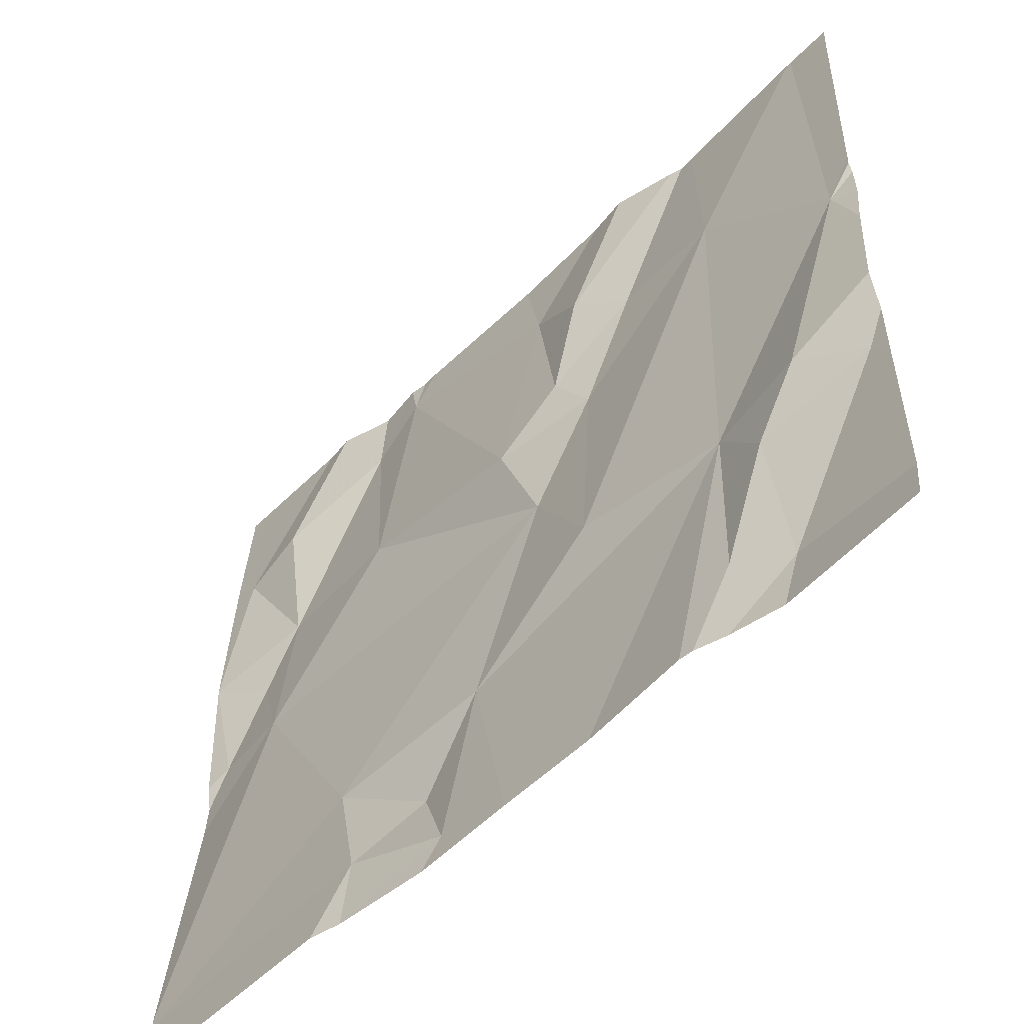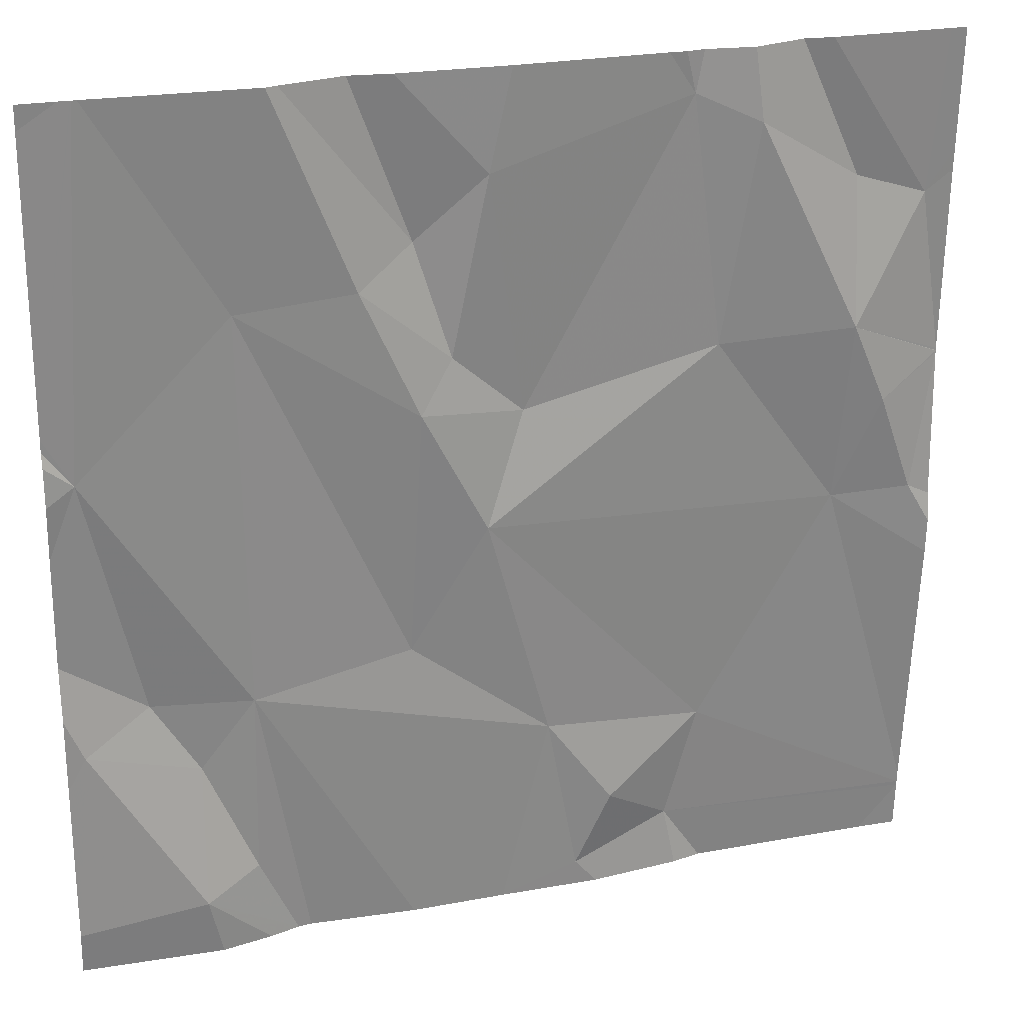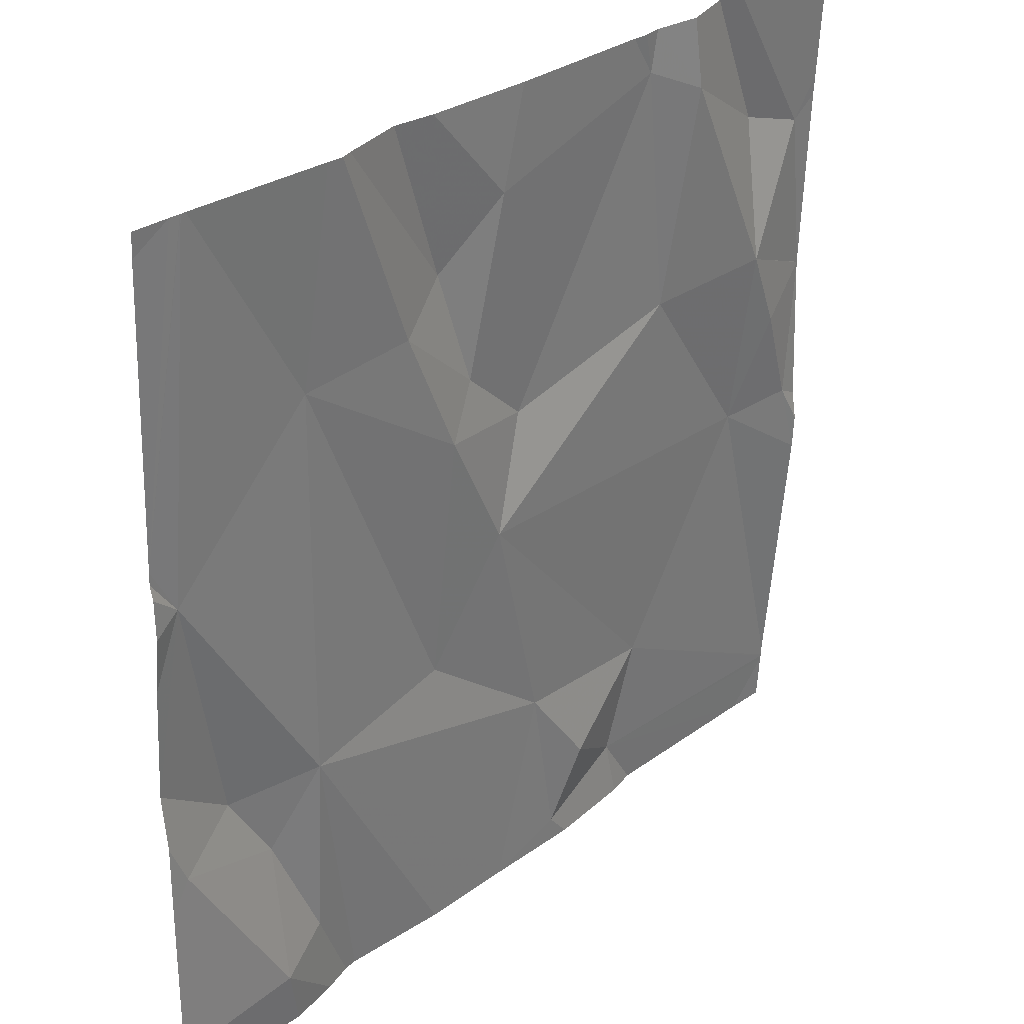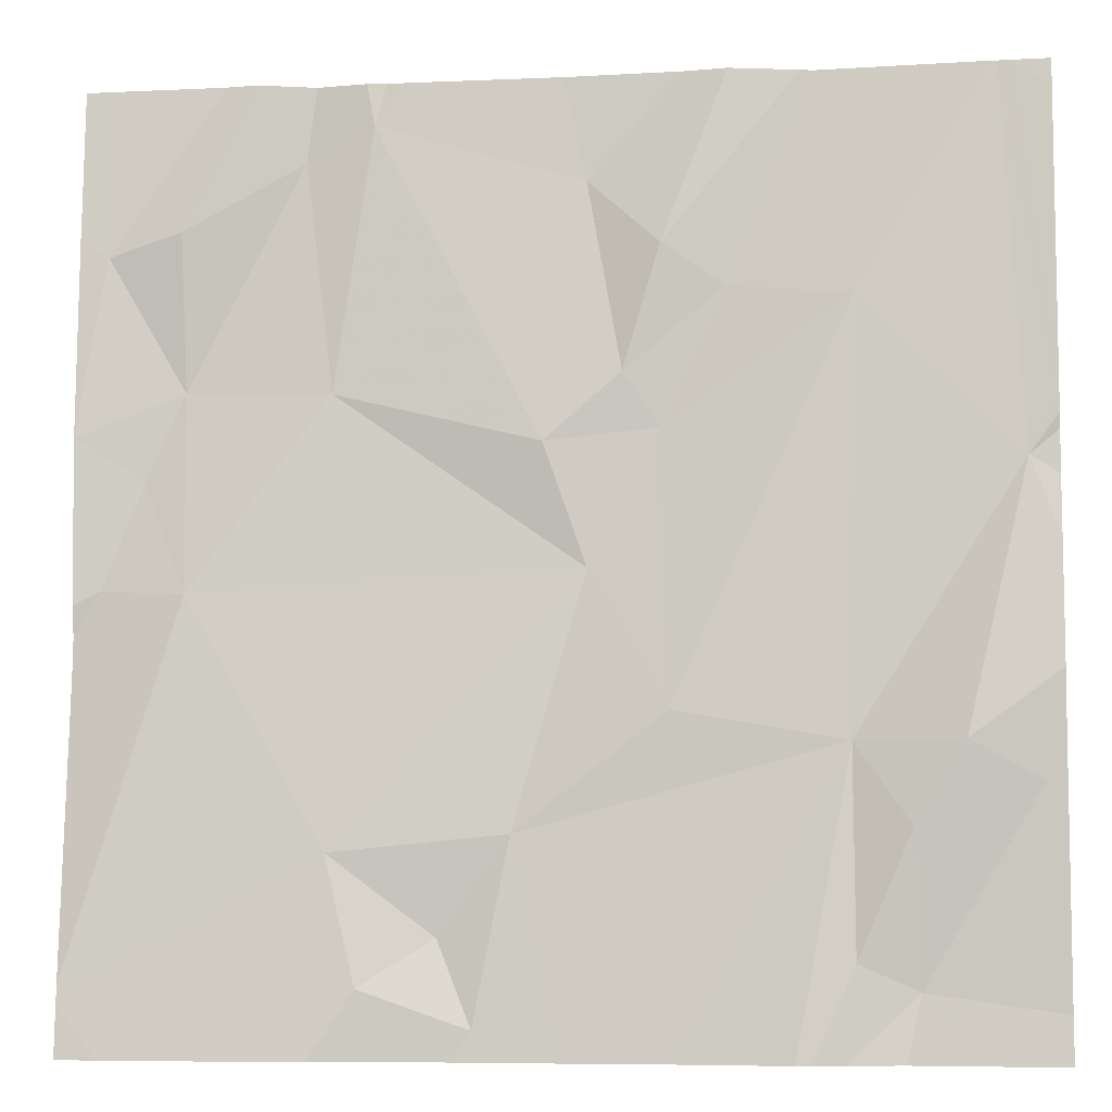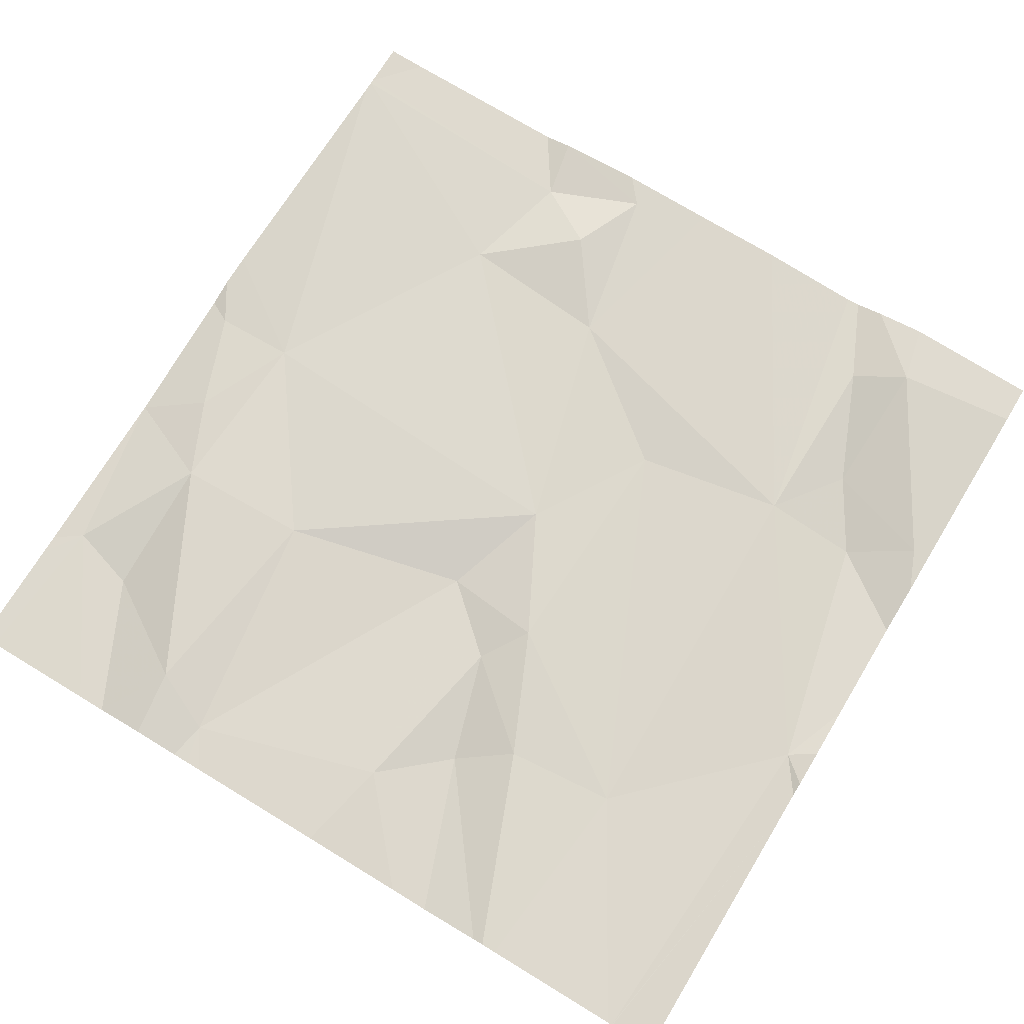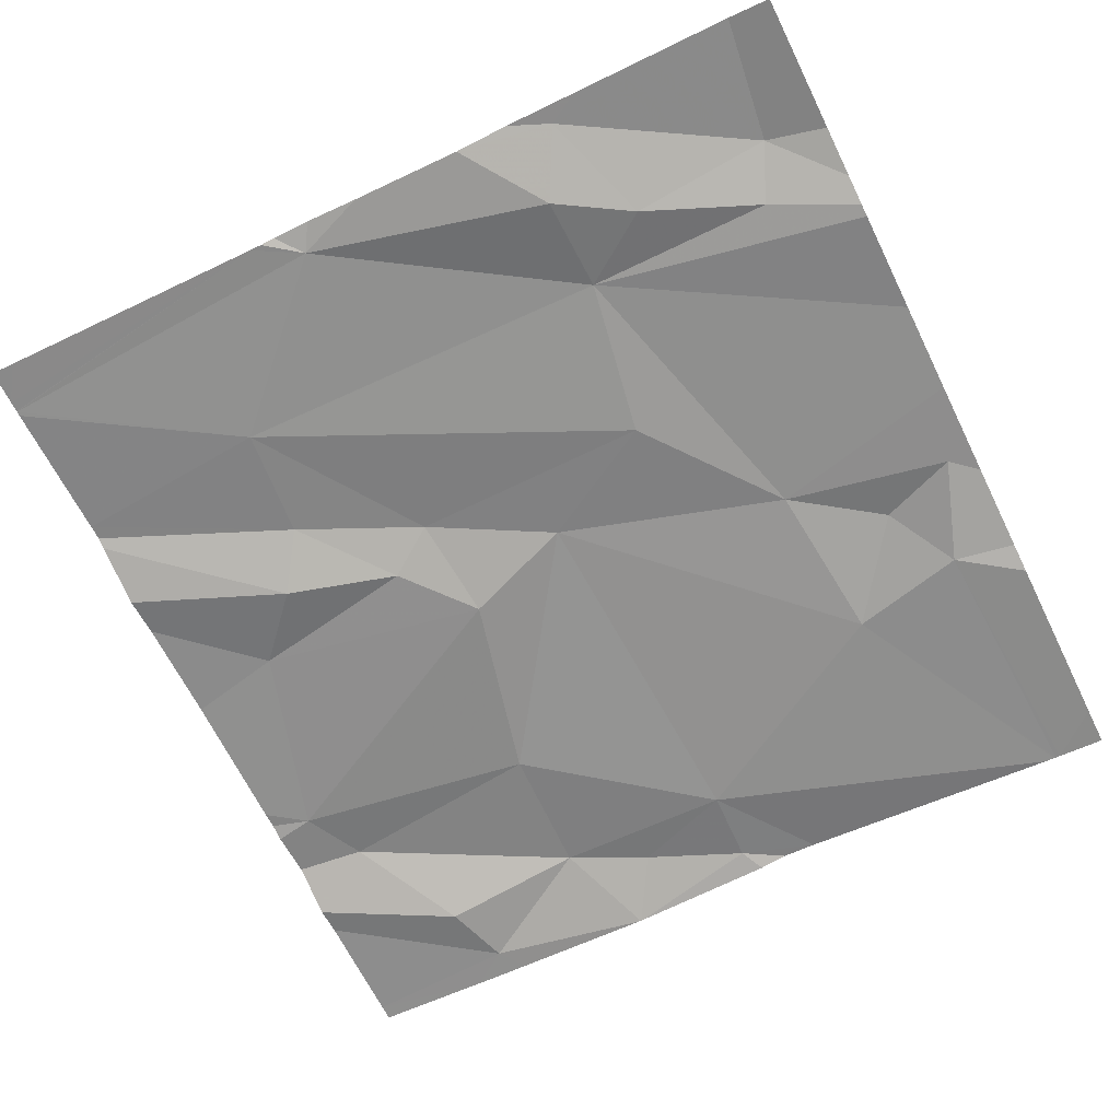
<metadata>
{"format":"obj","ext":"obj","renderer":"f3d","projection":"perspective","resolution":1024,"background":"white","views":[{"elev":-55.6,"azim":-133.6,"up":"+Y"},{"elev":24.5,"azim":-16.5,"up":"+Y"},{"elev":30.3,"azim":-45.9,"up":"+Y"},{"elev":-6.9,"azim":-171.4,"up":"+Y"},{"elev":75.4,"azim":-148.8,"up":"+Z"},{"elev":-65.9,"azim":-63.8,"up":"+Z"}]}
</metadata>
<code>
v -126.3 269 500.9
v -126.2 269 500.9
v -125.7 269.8 501
v -126.4 269 500.9
v -126.1 269 500.9
v -126.2 270 501
v -126.1 269 500.9
v -125.7 269.5 501
v -126.4 269 500.9
v -126.4 269 501
v -125.7 269 500.9
v -125.6 269.6 500.9
v -125.6 269.4 501
v -126.6 269.6 501
v -126.4 269.3 501
v -125.7 269.6 501
v -125.8 269.5 500.9
v -126.5 269.3 500.9
v -126.6 269.3 501
v -126.6 270 501
v -126.5 270 501
v -126.5 269.2 500.9
v -125.6 269.9 501
v -125.6 269.4 501
v -125.6 269.8 501
v -125.6 269.8 501
v -125.9 269.2 500.9
v -125.9 269.1 500.9
v -126.1 269.9 501
v -126.1 269.6 501
v -126.2 269.7 501
v -126.1 269.2 501
v -126.1 269.5 501
v -126.5 270 501
v -126.4 269.8 501
v -126.2 269.6 501
v -126.2 269.4 501
v -126.5 269.1 501
v -126.4 269.1 500.9
v -125.9 269.9 501
v -125.7 269.8 500.9
v -125.7 269.7 501
v -125.9 269.9 501
v -126 269.1 501
v -125.9 269.7 501
v -126.2 269.8 501
v -126.1 270 501
v -126 269.1 500.9
v -126.3 269.8 501
v -126.6 269.4 501
v -126.6 269.3 501
v -126.6 269.6 501
v -126.6 269.6 501
v -126.6 269.6 501
v -126.6 270 501
v -126.6 269.5 501
v -126.6 269.6 501
v -126.6 269.1 501
v -125.7 270 501
v -126.6 269.3 501
v -125.6 269.1 500.9
v -126 270 501
v -125.6 269.5 501
v -125.6 269.6 500.9
v -125.6 269.6 500.9
v -125.6 269.1 500.9
v -125.6 269.1 500.9
v -125.6 269.6 500.9
v -125.6 269.1 500.9
v -125.9 269 500.9
v -125.9 269 500.9
v -126 269 500.9
v -126.5 269 501
v -126.6 269 501
v -125.6 269 500.9
v -126.4 270 501
v -125.9 270 501
v -125.9 270 501
v -125.8 270 501
v -126.3 270 501
v -126.4 270 501
v -125.8 270 501
v -125.9 270 501
v -126.4 270 501
v -125.6 270 501
v -125.6 270 501
v -126.5 270 501
v -126.6 270 501
f 72 48 5
f 8 17 24
f 78 43 77
f 71 28 48
f 59 23 86
f 77 43 40
f 16 8 64
f 70 28 71
f 19 22 18
f 14 15 35
f 15 14 18
f 17 8 16
f 19 18 50
f 7 15 2
f 76 35 49
f 47 43 62
f 1 39 4
f 15 18 22
f 43 30 45
f 27 28 66
f 30 29 31
f 33 32 27
f 36 35 37
f 4 38 9
f 41 40 42
f 5 48 7
f 10 38 58
f 15 22 39
f 12 42 68
f 43 29 30
f 20 54 87
f 31 36 30
f 21 35 34
f 28 27 44
f 33 36 37
f 42 16 65
f 40 43 45
f 36 33 30
f 22 19 38
f 34 35 76
f 17 27 67
f 32 48 44
f 48 32 7
f 37 32 33
f 22 38 39
f 21 14 35
f 32 44 27
f 17 16 42
f 42 40 45
f 29 46 31
f 32 37 15
f 49 35 36
f 10 58 73
f 71 48 72
f 11 28 70
f 33 27 17
f 46 29 6
f 42 45 17
f 28 44 48
f 3 41 42
f 41 3 79
f 40 41 82
f 46 49 31
f 20 55 54
f 77 40 83
f 49 46 81
f 76 49 84
f 15 37 35
f 58 19 60
f 50 14 56
f 9 38 10
f 36 31 49
f 30 33 45
f 17 45 33
f 23 3 26
f 50 18 14
f 51 19 50
f 12 3 42
f 52 14 53
f 4 39 38
f 53 14 54
f 13 8 24
f 54 14 21
f 24 17 69
f 56 14 57
f 1 15 39
f 26 3 25
f 57 14 52
f 25 3 12
f 58 38 19
f 6 29 47
f 62 43 78
f 60 19 51
f 63 8 13
f 64 8 63
f 2 15 1
f 65 16 64
f 66 28 61
f 67 27 66
f 7 32 15
f 11 61 28
f 68 42 65
f 69 17 67
f 47 29 43
f 73 58 74
f 59 3 23
f 75 61 11
f 79 3 59
f 80 46 6
f 81 46 80
f 82 41 79
f 83 40 82
f 84 49 81
f 86 23 85
f 87 54 21
f 88 55 20

</code>
